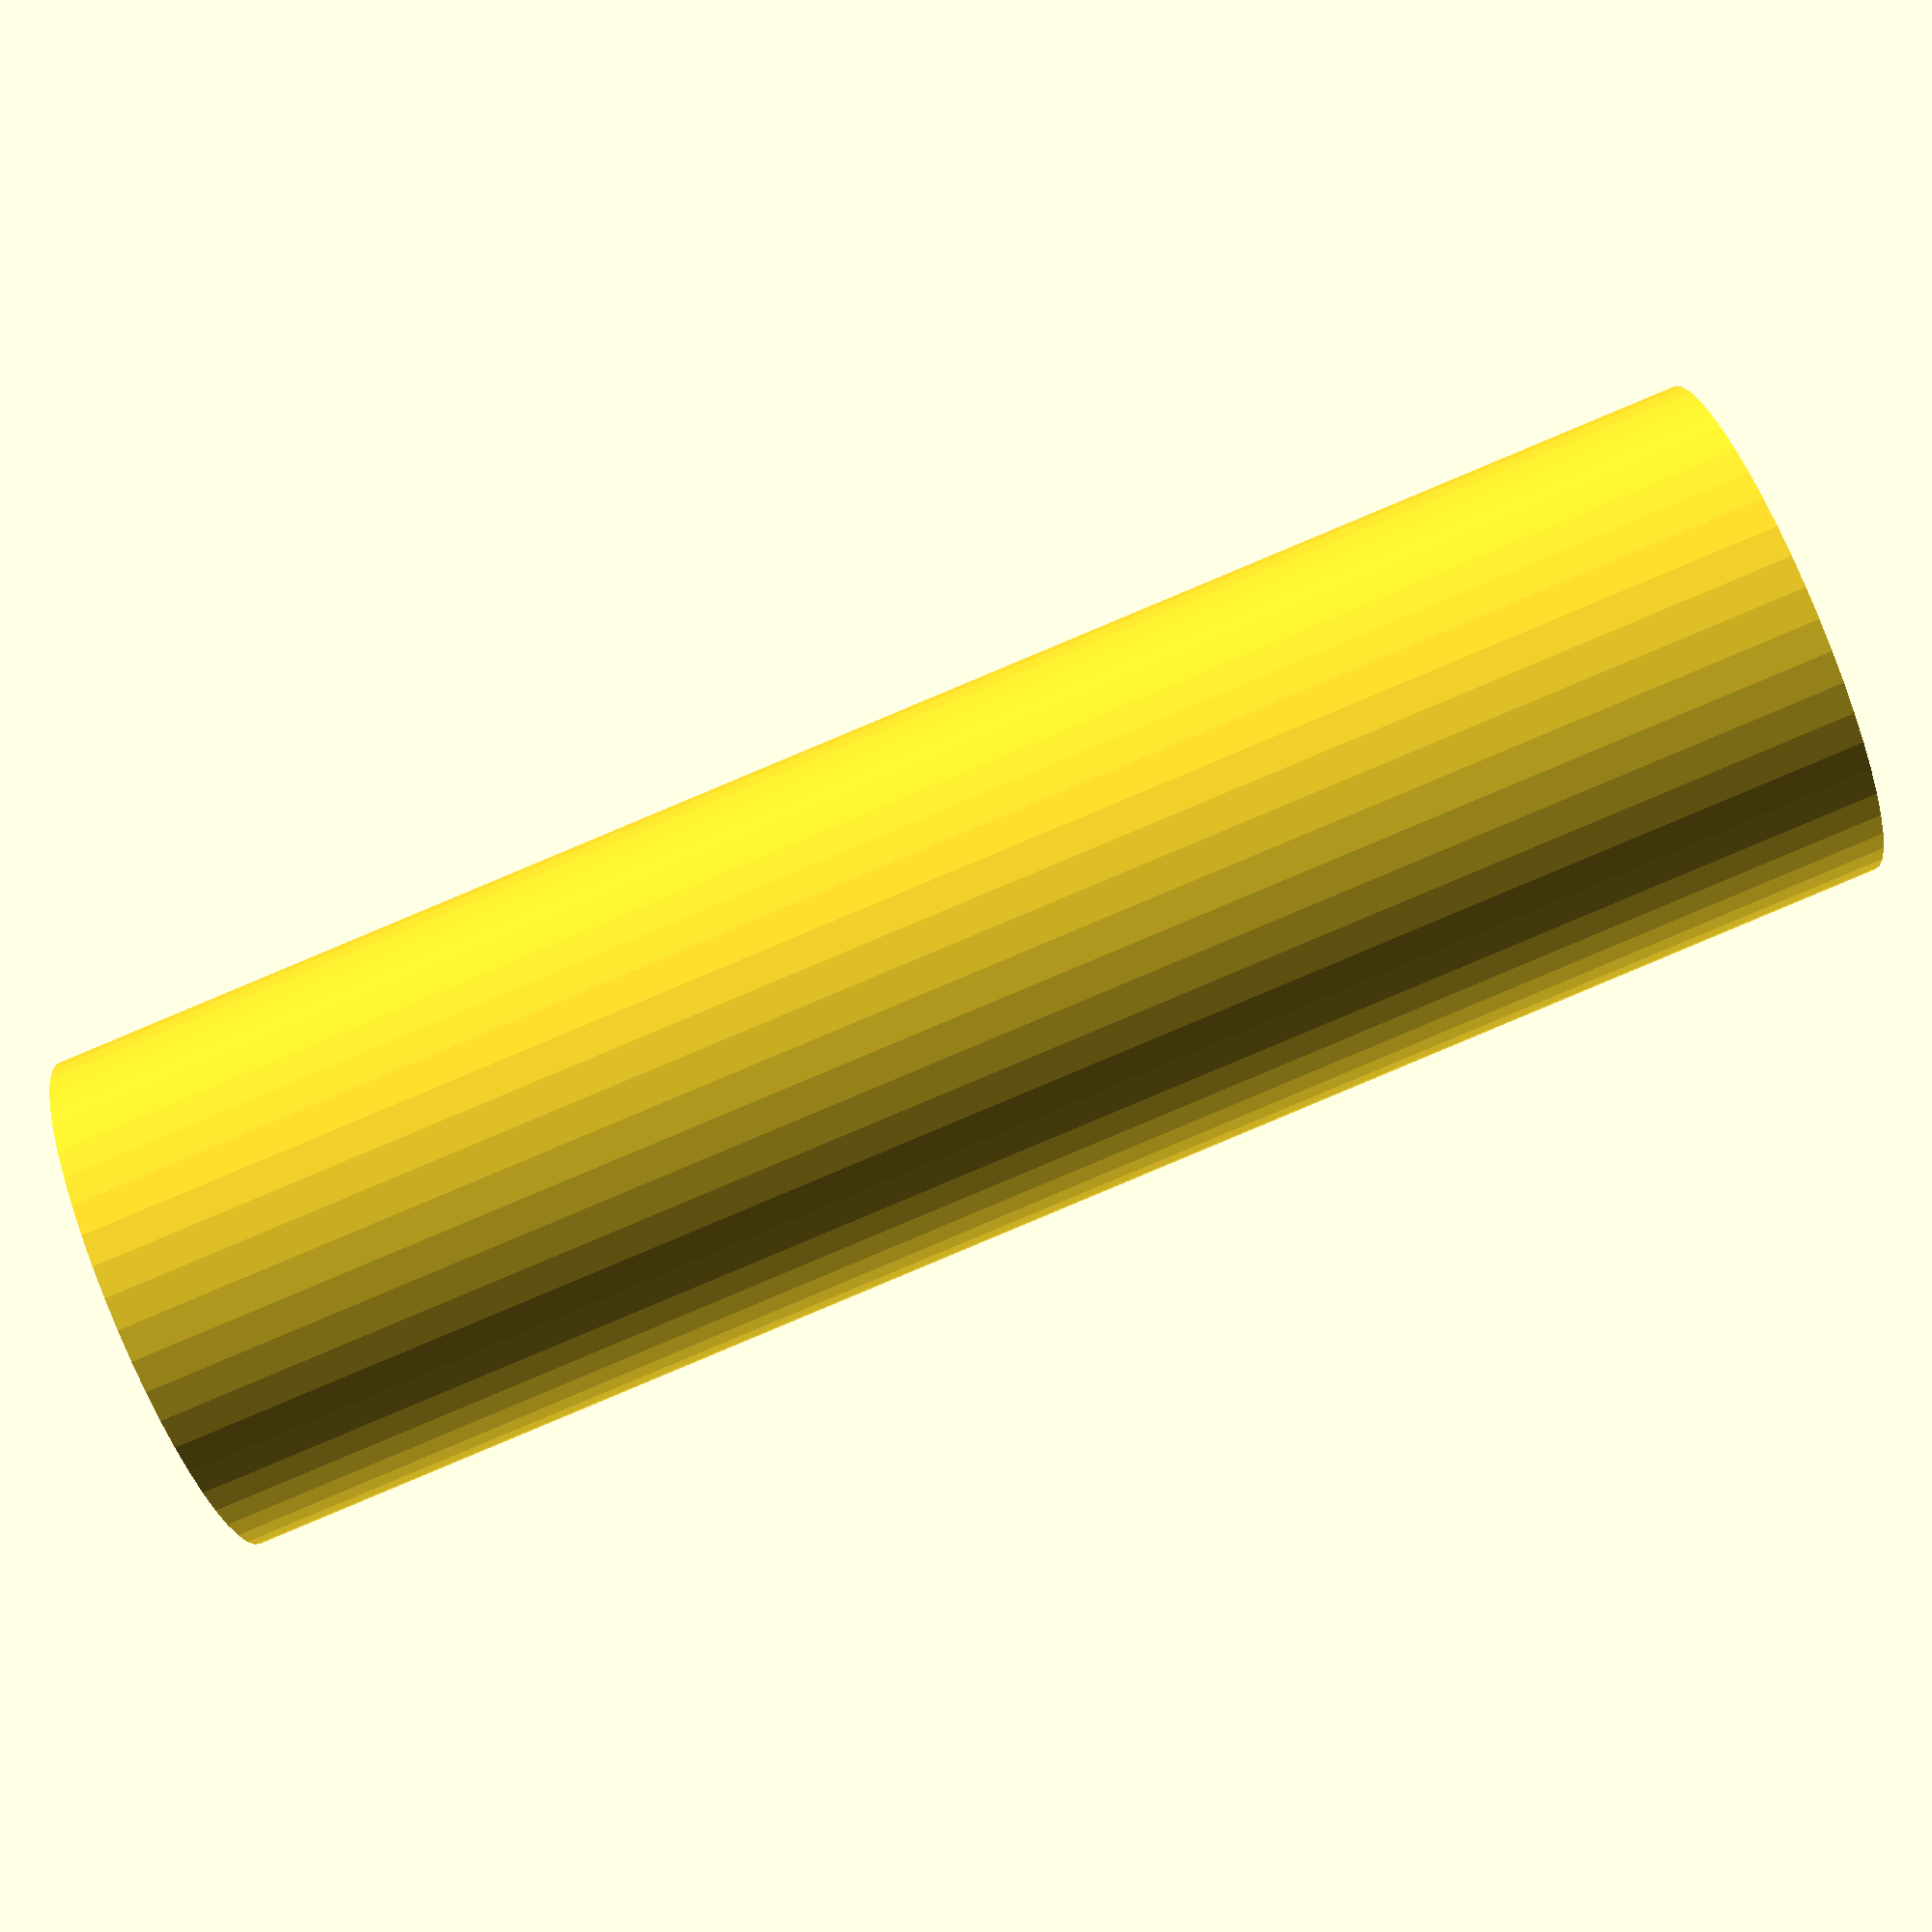
<openscad>
$fn = 50;


difference() {
	union() {
		translate(v = [0, 0, -43.5000000000]) {
			cylinder(h = 87, r = 13.0000000000);
		}
	}
	union() {
		translate(v = [0, 0, -100.0000000000]) {
			cylinder(h = 200, r = 6);
		}
	}
}
</openscad>
<views>
elev=268.6 azim=169.8 roll=67.3 proj=p view=wireframe
</views>
